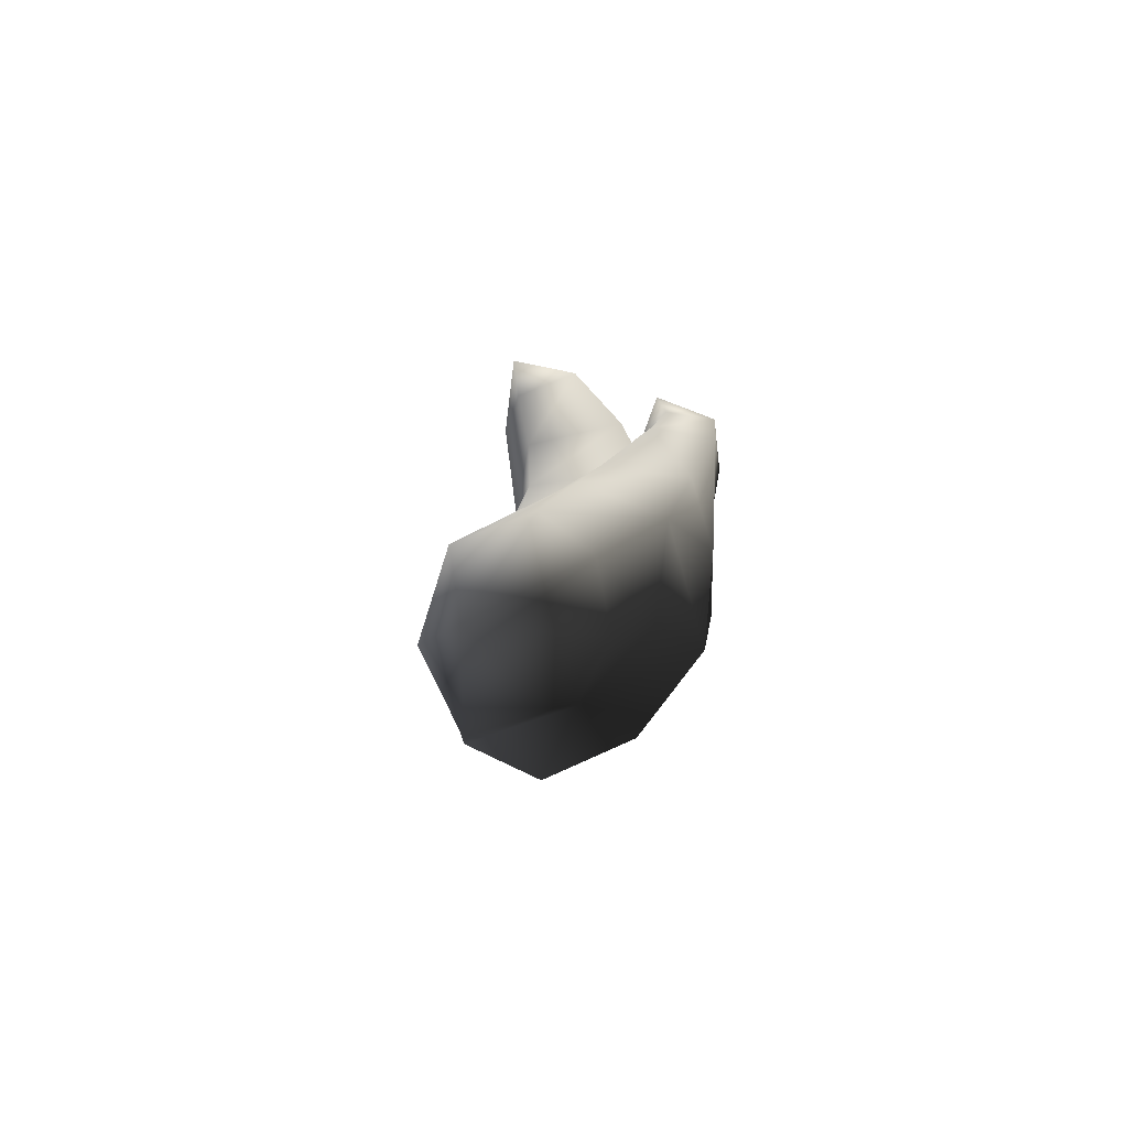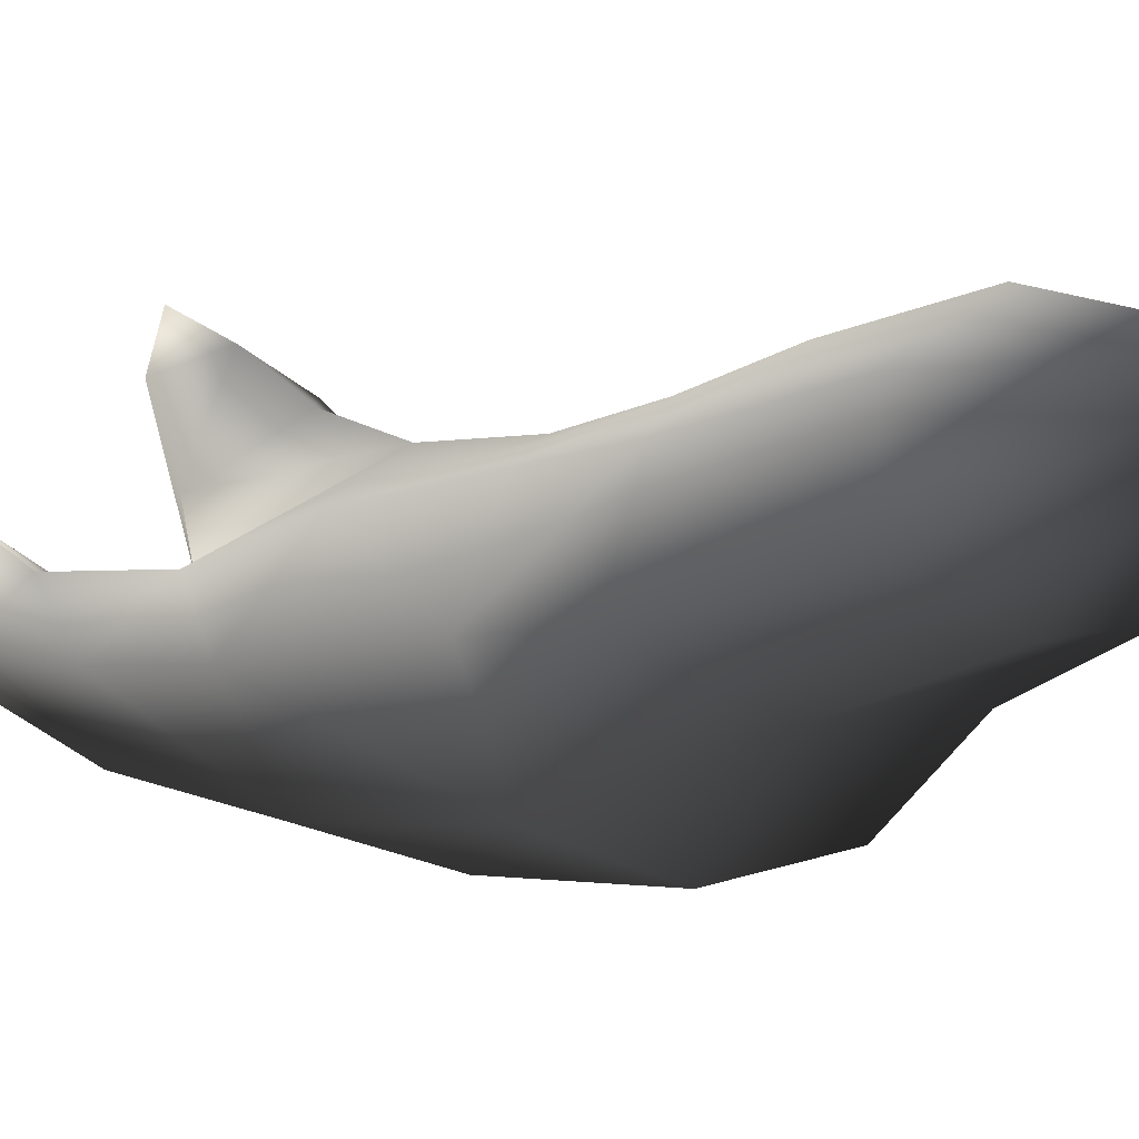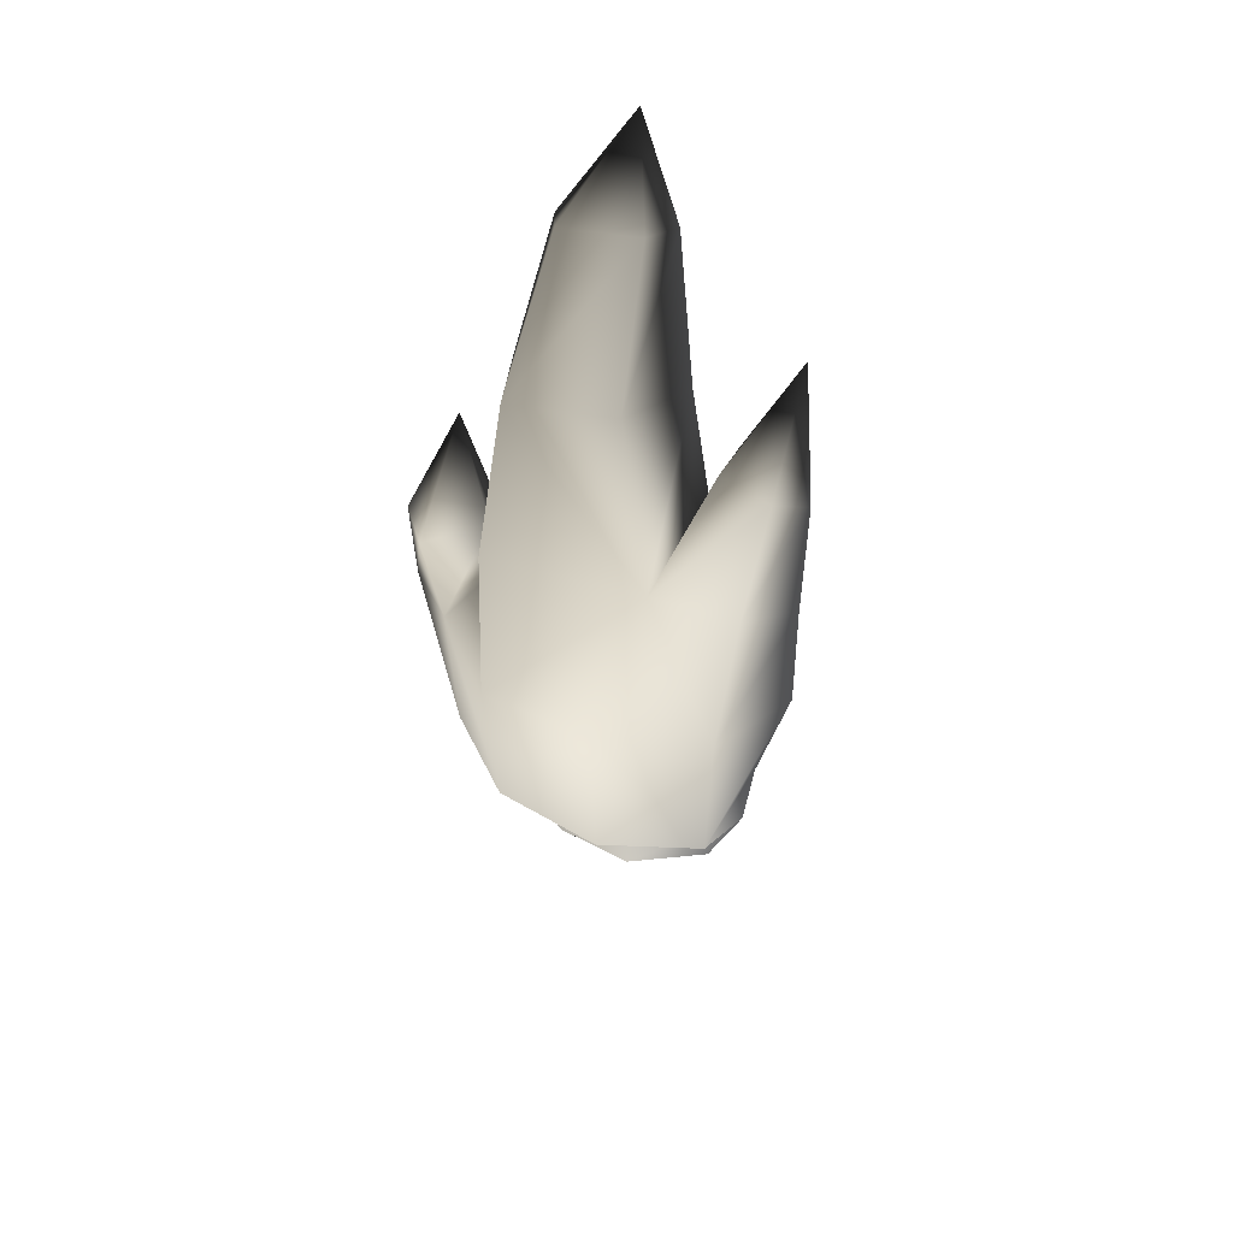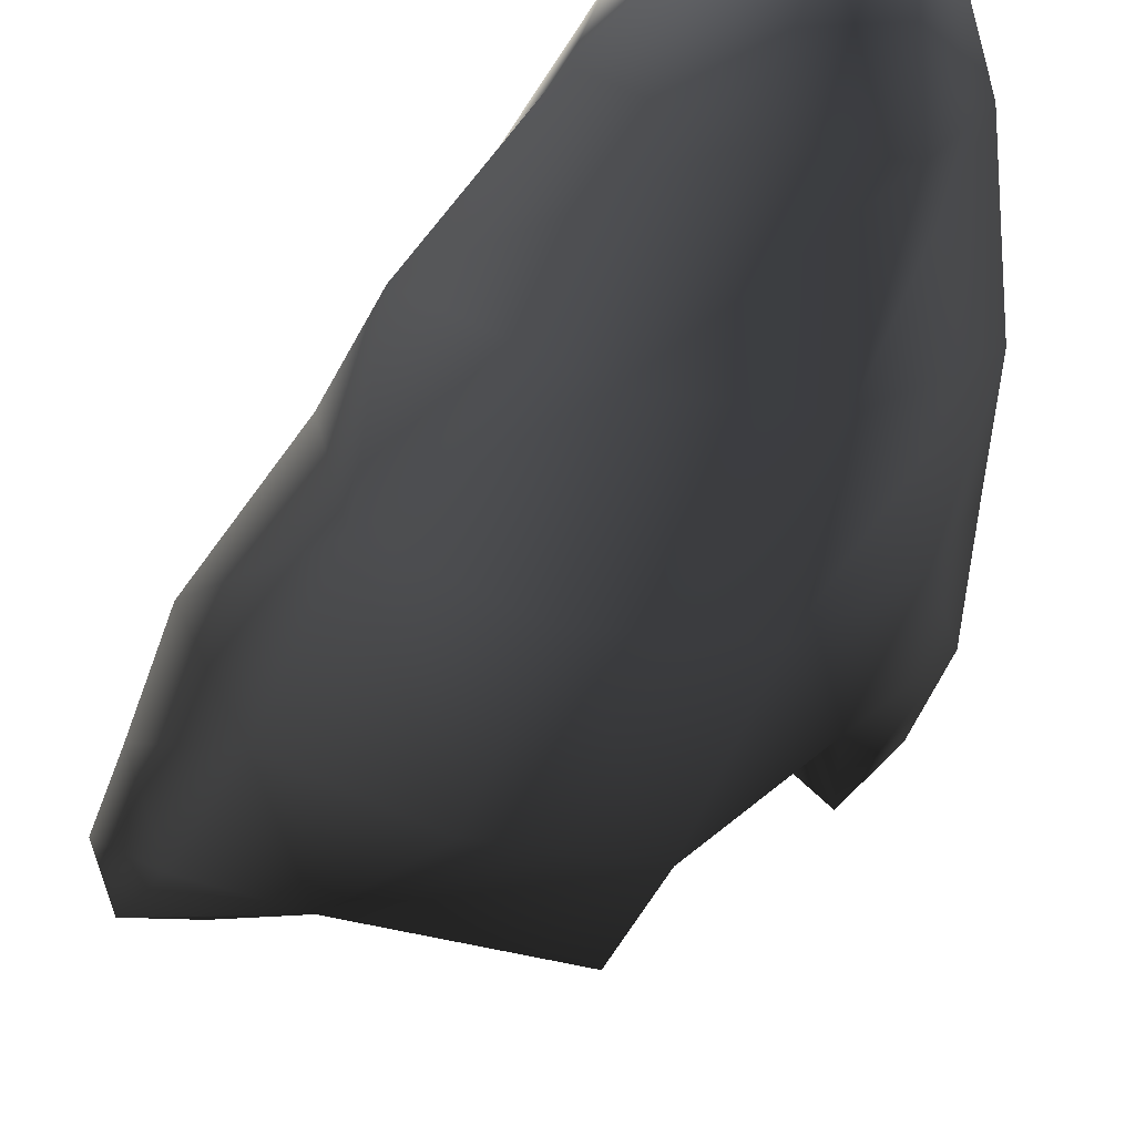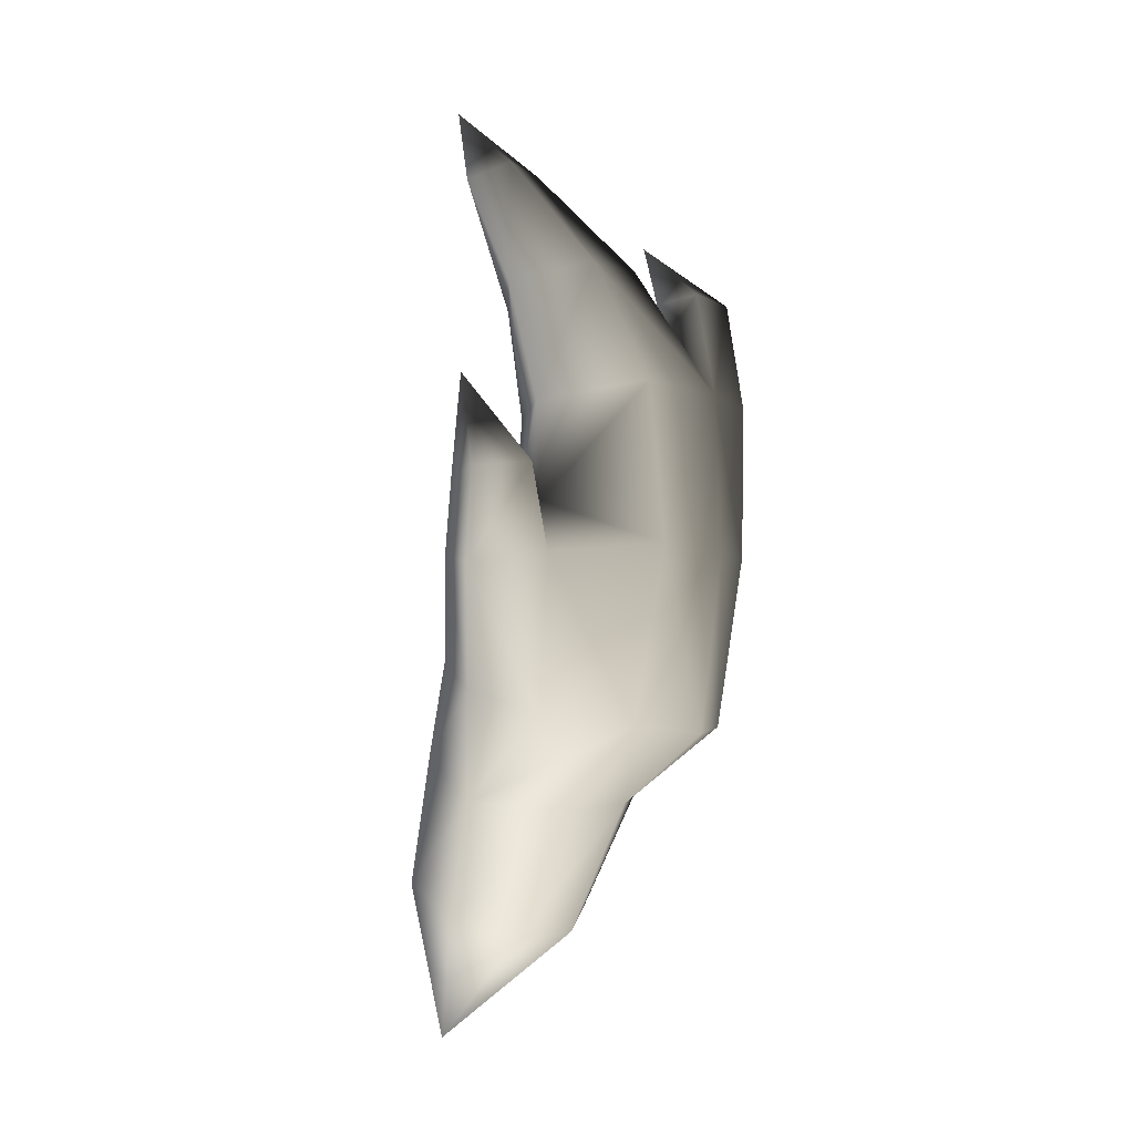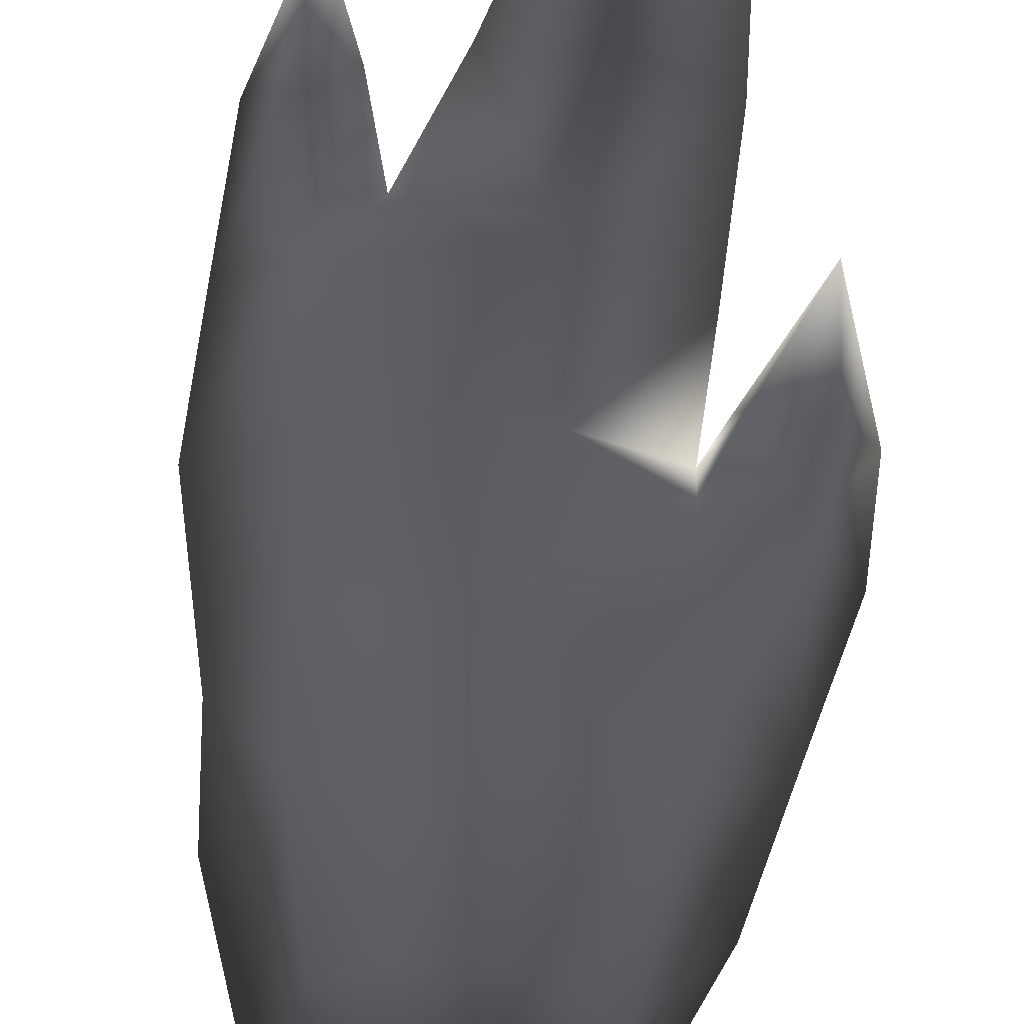
<metadata>
{"format":"obj","ext":"obj","renderer":"f3d","projection":"perspective","resolution":1024,"background":"white","views":[{"elev":-71.4,"azim":49.2,"up":"+Y"},{"elev":6.3,"azim":-34.5,"up":"+Z"},{"elev":45.9,"azim":-152.6,"up":"+Y"},{"elev":-29.9,"azim":-13.7,"up":"+Z"},{"elev":-4.2,"azim":125.0,"up":"+Y"},{"elev":66.3,"azim":7.9,"up":"+Z"}]}
</metadata>
<code>
v  -16.31 99.64 -21.26
v  -20.83 132.2 -60.37
v  28.93 135.5 -56.36
v  32.85 98 -21.84
v  -23.98 215.2 -69.65
v  -64.98 135.1 -42.69
v  -71.6 216.1 -52.83
v  -63.64 106.9 1.685
v  -70.43 150.3 -4.14
v  -42.92 118.9 38.31
v  6.264 127.9 56.5
v  2.932 173.7 41.88
v  -47.57 162.7 29.28
v  2.992 222.5 30.4
v  -57.84 223.2 15.91
v  -89.5 218.1 -16.1
v  53.23 122 38.91
v  56.87 164.5 27.49
v  75.82 211.8 12.44
v  80.61 151.3 -3.732
v  92.47 205.3 -11.95
v  70.23 102.5 3.93
v  64.14 141.1 -30.16
v  65.02 211 -35.41
v  26.15 215.8 -70.69
v  -42.04 291.3 -55.65
v  27.59 288.4 -64.05
v  30.99 344.5 -36.53
v  -16.31 349.1 -27.46
v  -91.82 277.2 -22.7
v  -78.79 288.9 -49.96
v  2.295 280.2 24.54
v  -66.68 273.3 -1.51
v  -28.49 341.3 9.107
v  -46.45 301.7 -9.501
v  6.333 332.6 29.89
v  46.38 216.2 9.098
v  45.06 236.2 -17.14
v  45.69 281.4 -15.23
v  45.92 337.1 0.0917
v  -2.478 397.8 18.16
v  31.45 396.9 9.622
v  16.91 430.2 52.05
v  -9.24 394.2 34.69
v  12.59 383.7 43.59
v  41.24 389.2 27.78
v  51.33 50.2 27.96
v  32.45 41.24 3.532
v  46.96 63.62 54.27
v  12.02 69.99 70.69
v  -27.01 63.55 54.13
v  -39.79 46.91 18.79
v  -4.995 40.29 1.316
v  14.55 -10.87 61.72
v  -92.66 331.9 -21.71
v  -83.56 342.1 -37.94
v  -59.28 341.8 -12.72
v  -77.52 326.4 -6.36
v  -60.48 345 -34.76
v  -76.21 375.3 5.893
v  53.05 252 -13.34
v  75.22 249.5 -34.28
v  56.24 245 2.675
v  80.55 244.2 5.629
v  92.66 247.1 -15.08
v  75.73 291.8 4.203
g stone_04_spikes
f 1 2 3 4
f 5 2 6 7
f 8 9 6
f 10 11 12 13
f 13 12 14 15
f 6 9 16 7
f 17 18 12 11
f 19 18 20 21
f 22 23 20
f 24 21 23
f 25 5 26 27
f 28 27 26 29
f 30 31 7 16
f 15 14 32 33
f 34 35 32 36
f 26 35 34 29
f 14 37 38 39
f 14 39 32
f 32 39 40 36
f 38 25 27 39
f 39 27 28 40
f 28 29 41 42
f 43 42 41
f 44 41 29 34
f 34 36 45 44
f 43 44 45
f 46 45 36 40
f 43 45 46
f 42 46 40 28
f 43 46 42
f 47 48 4 22
f 49 47 22 17
f 50 49 17 11
f 11 10 51 50
f 52 51 10 8
f 53 52 8 1
f 48 53 1 4
f 48 47 54
f 47 49 54
f 49 50 54
f 50 51 54
f 51 52 54
f 52 53 54
f 53 48 54
f 43 41 44
f 32 35 33
f 31 30 55 56
f 33 35 57 58
f 26 31 56 59
f 35 26 59 57
f 56 55 60
f 58 57 60
f 59 56 60
f 57 59 60
f 37 14 12 18
f 24 38 61 62
f 38 37 63 61
f 19 64 63 37
f 21 24 62 65
f 62 61 66
f 61 63 66
f 63 64 66
f 65 62 66
f 38 24 25
f 17 22 20 18
f 19 21 65 64
f 19 37 18
f 64 65 66
f 22 4 3 23
f 3 25 24 23
f 10 13 9 8
f 15 16 9 13
f 16 15 33 30
f 30 33 58 55
f 55 58 60
f 25 3 2 5
f 7 31 26 5
f 1 8 6 2
f 21 20 23

</code>
